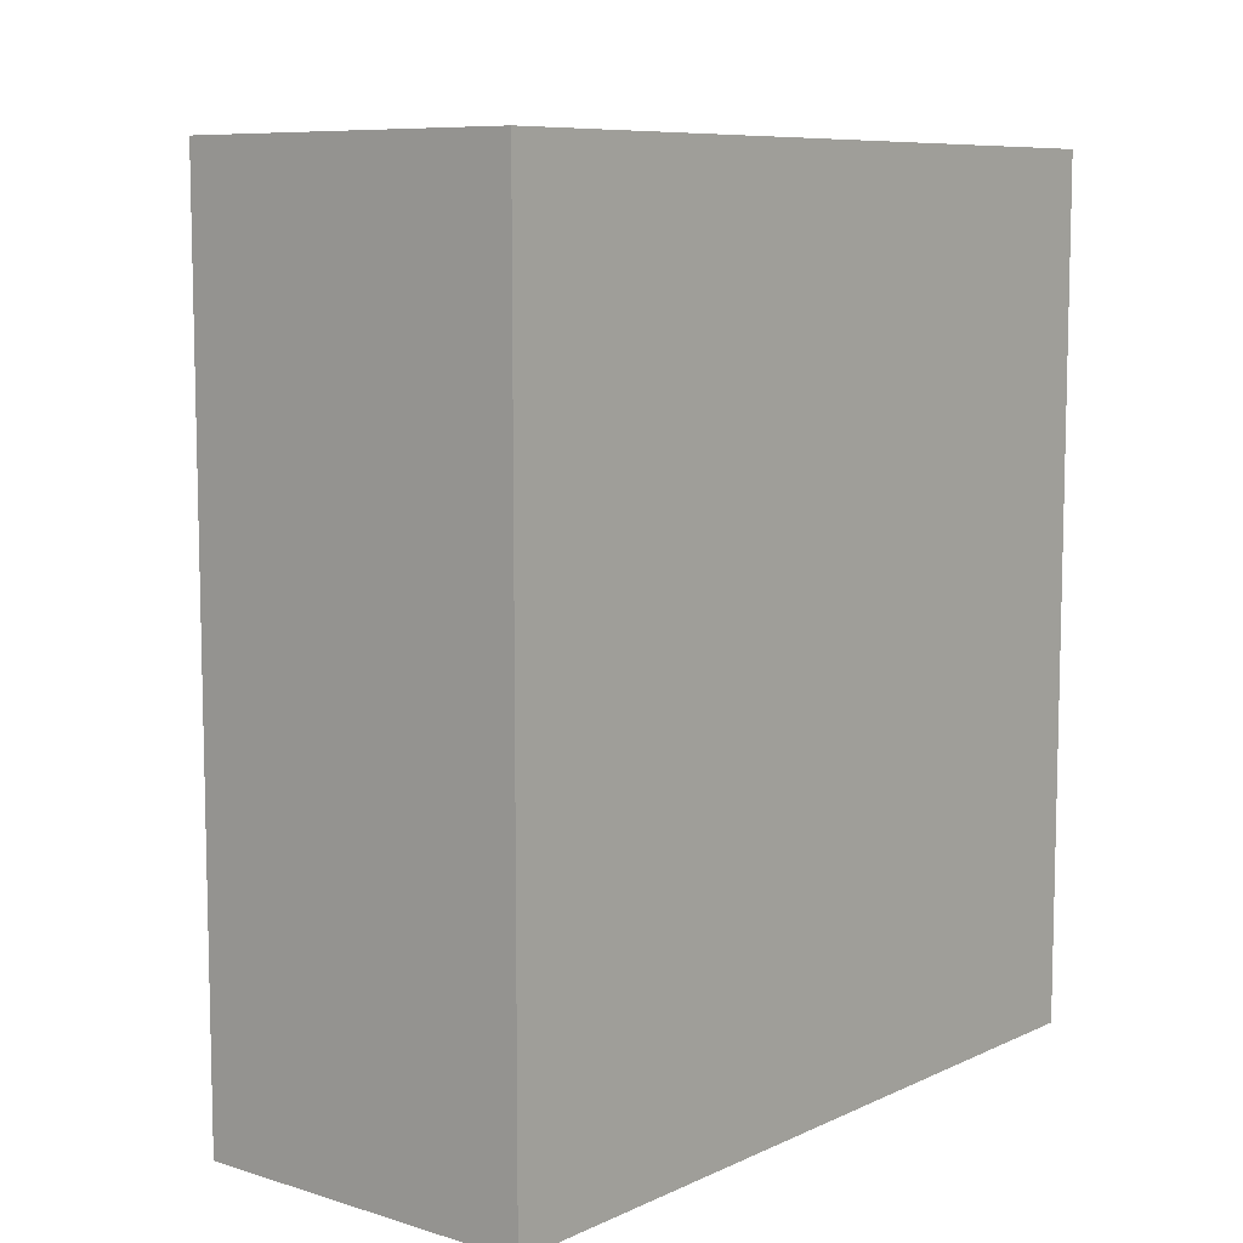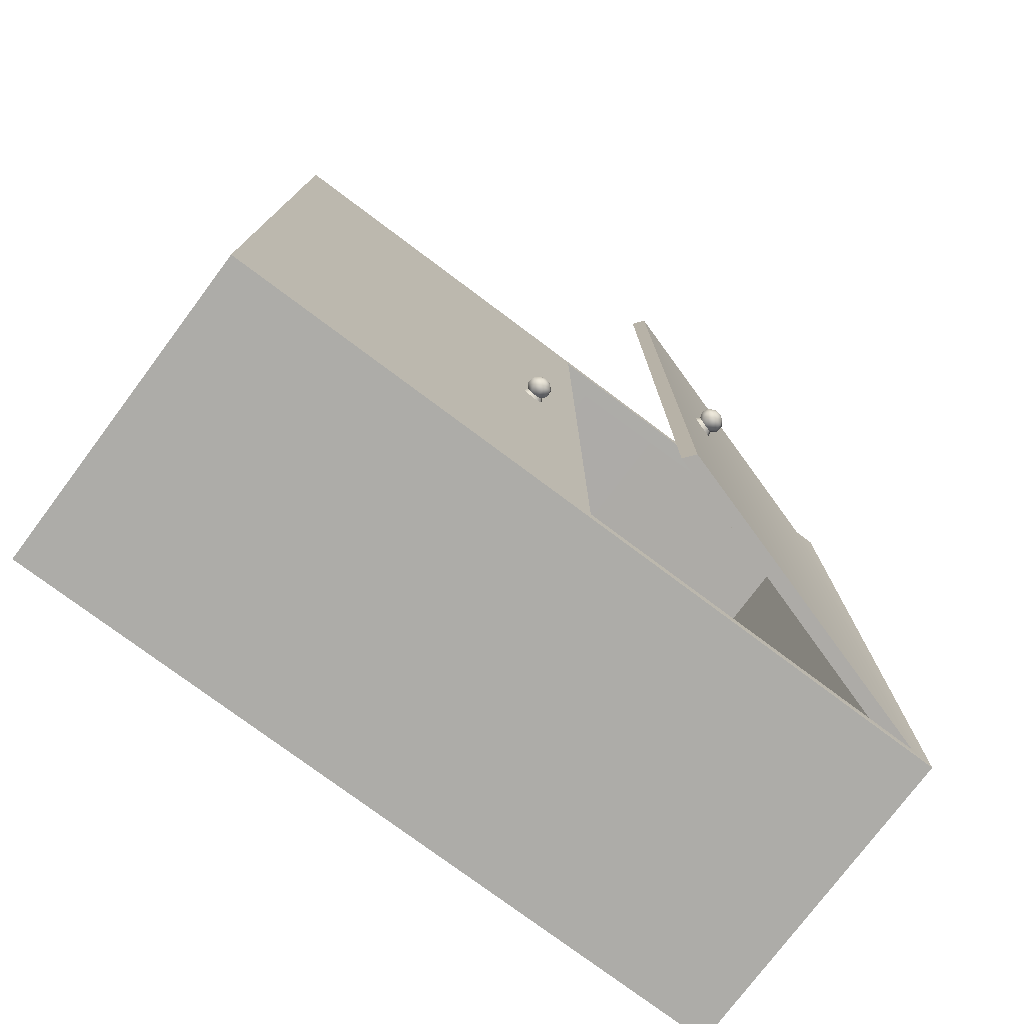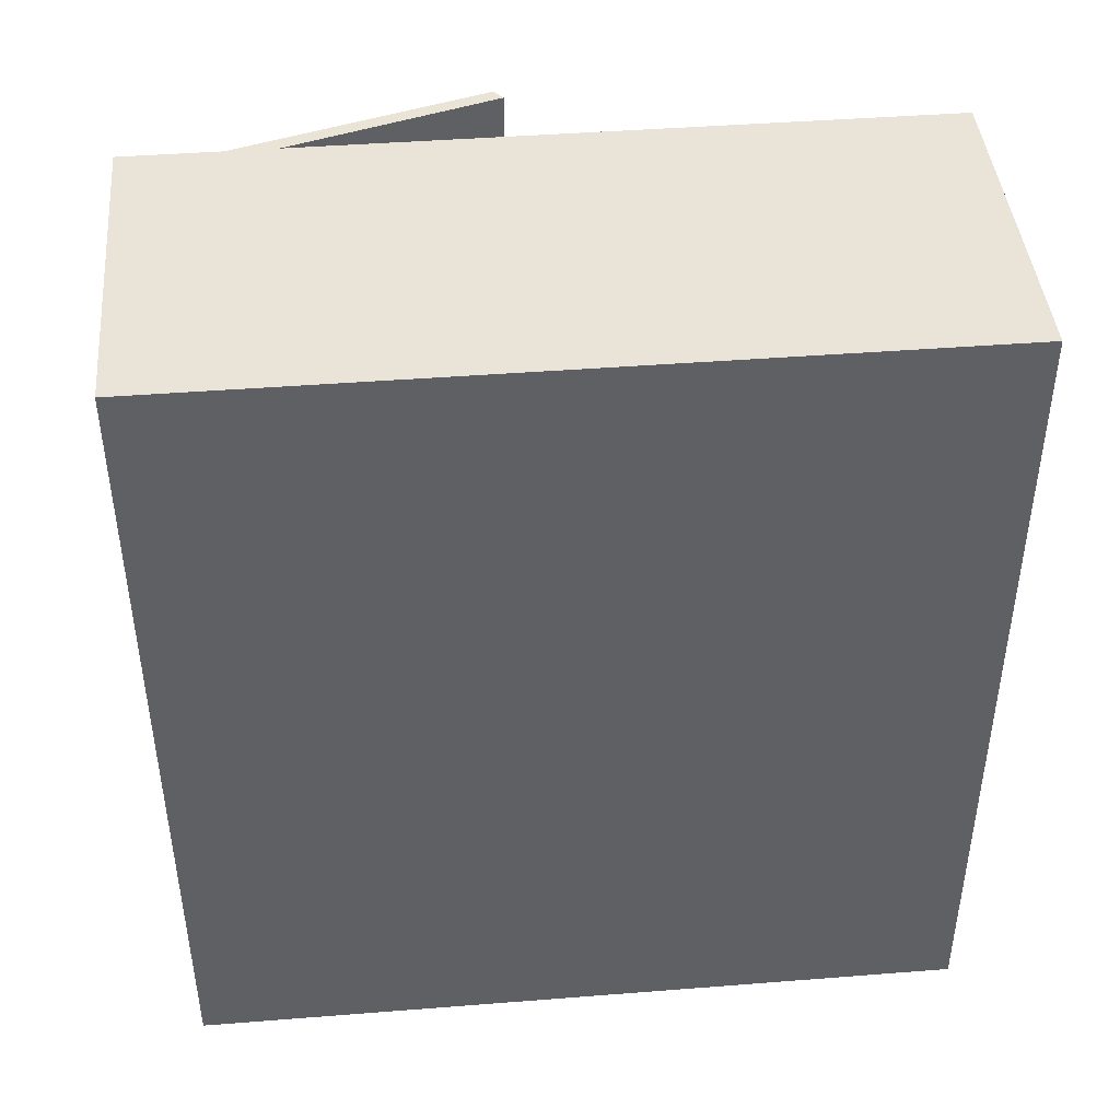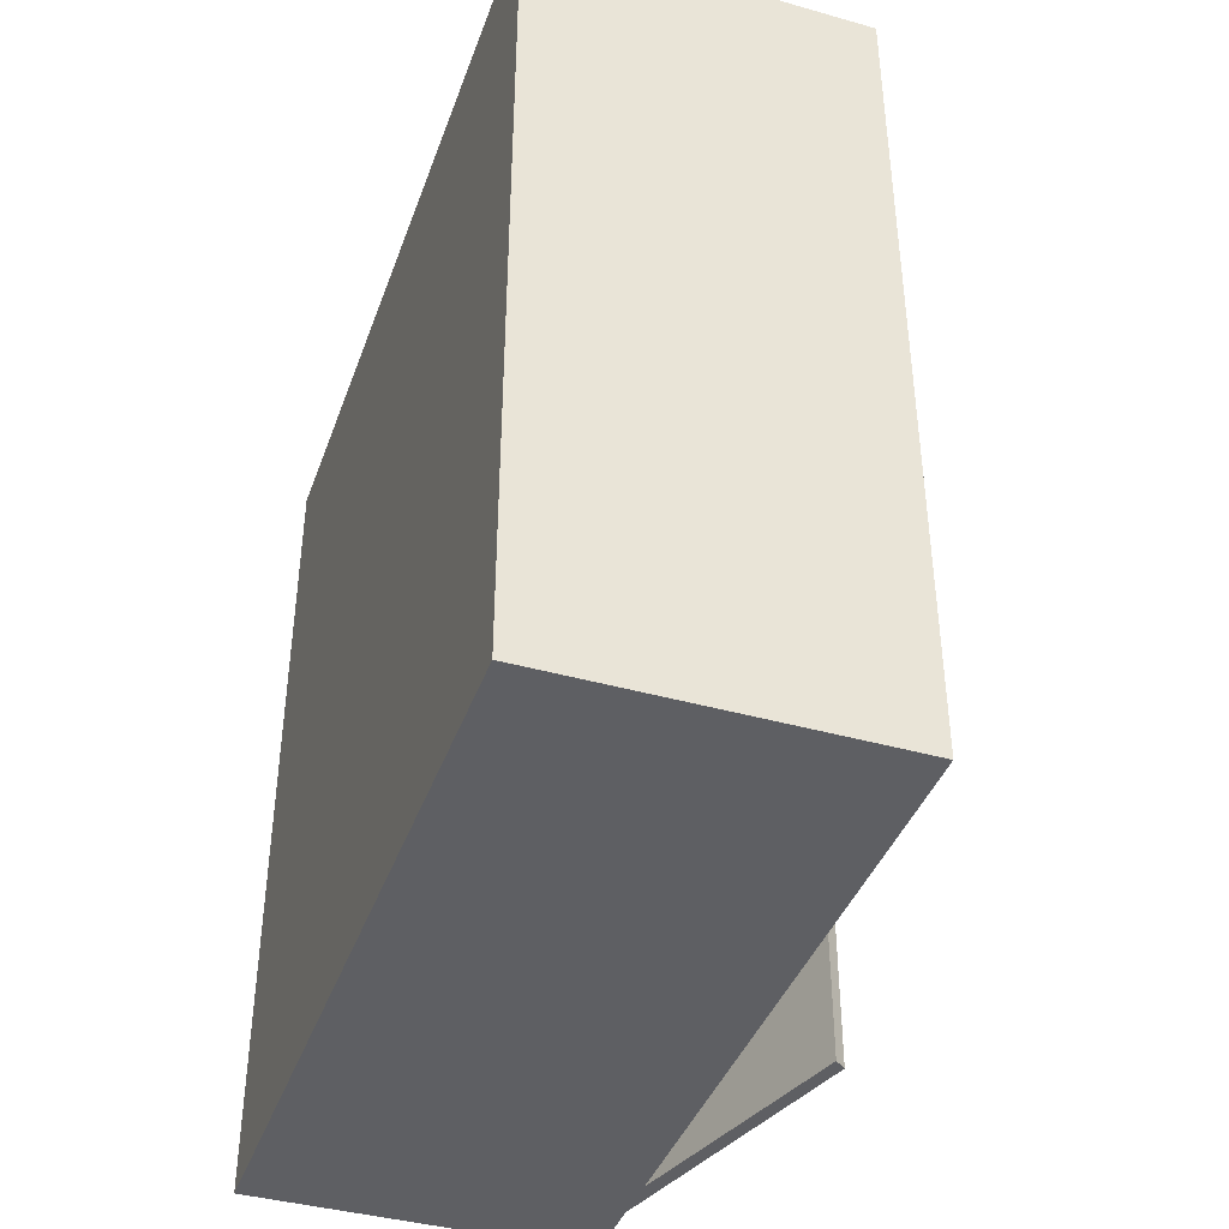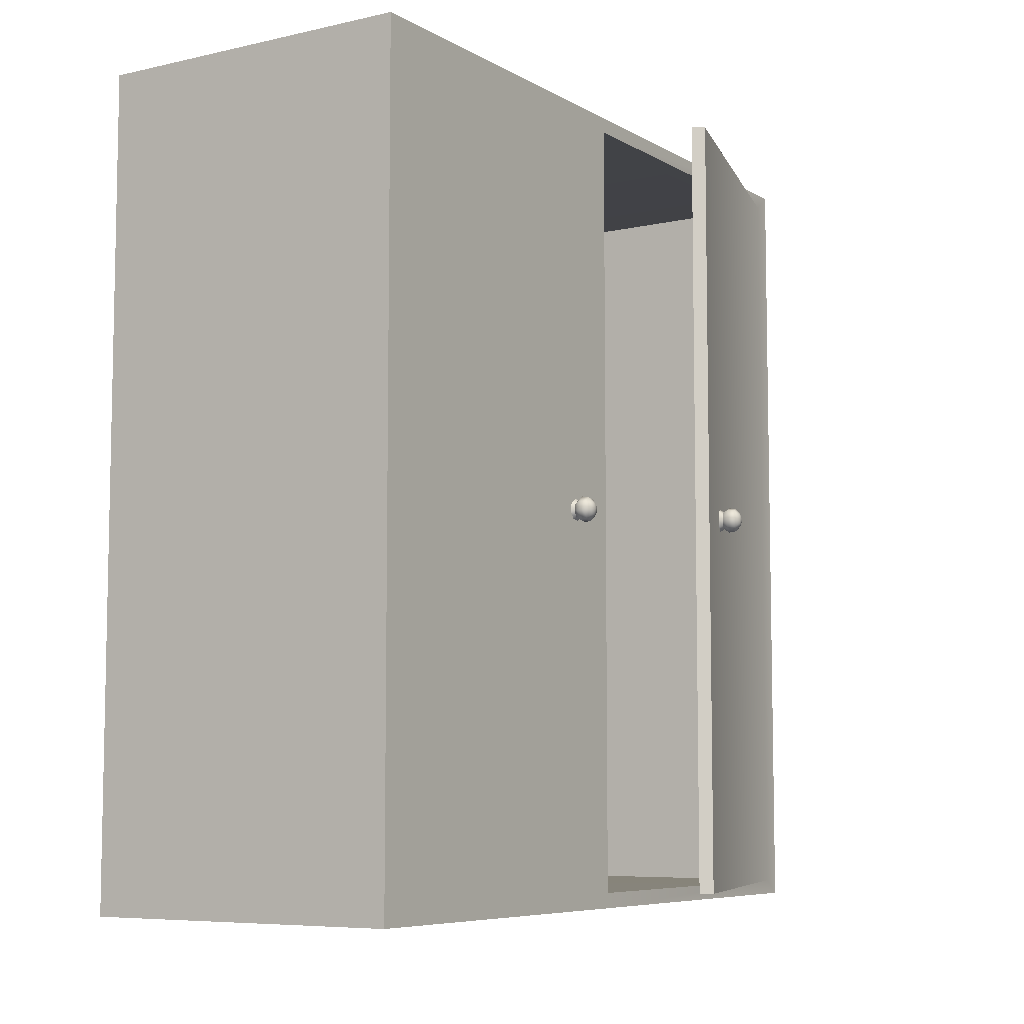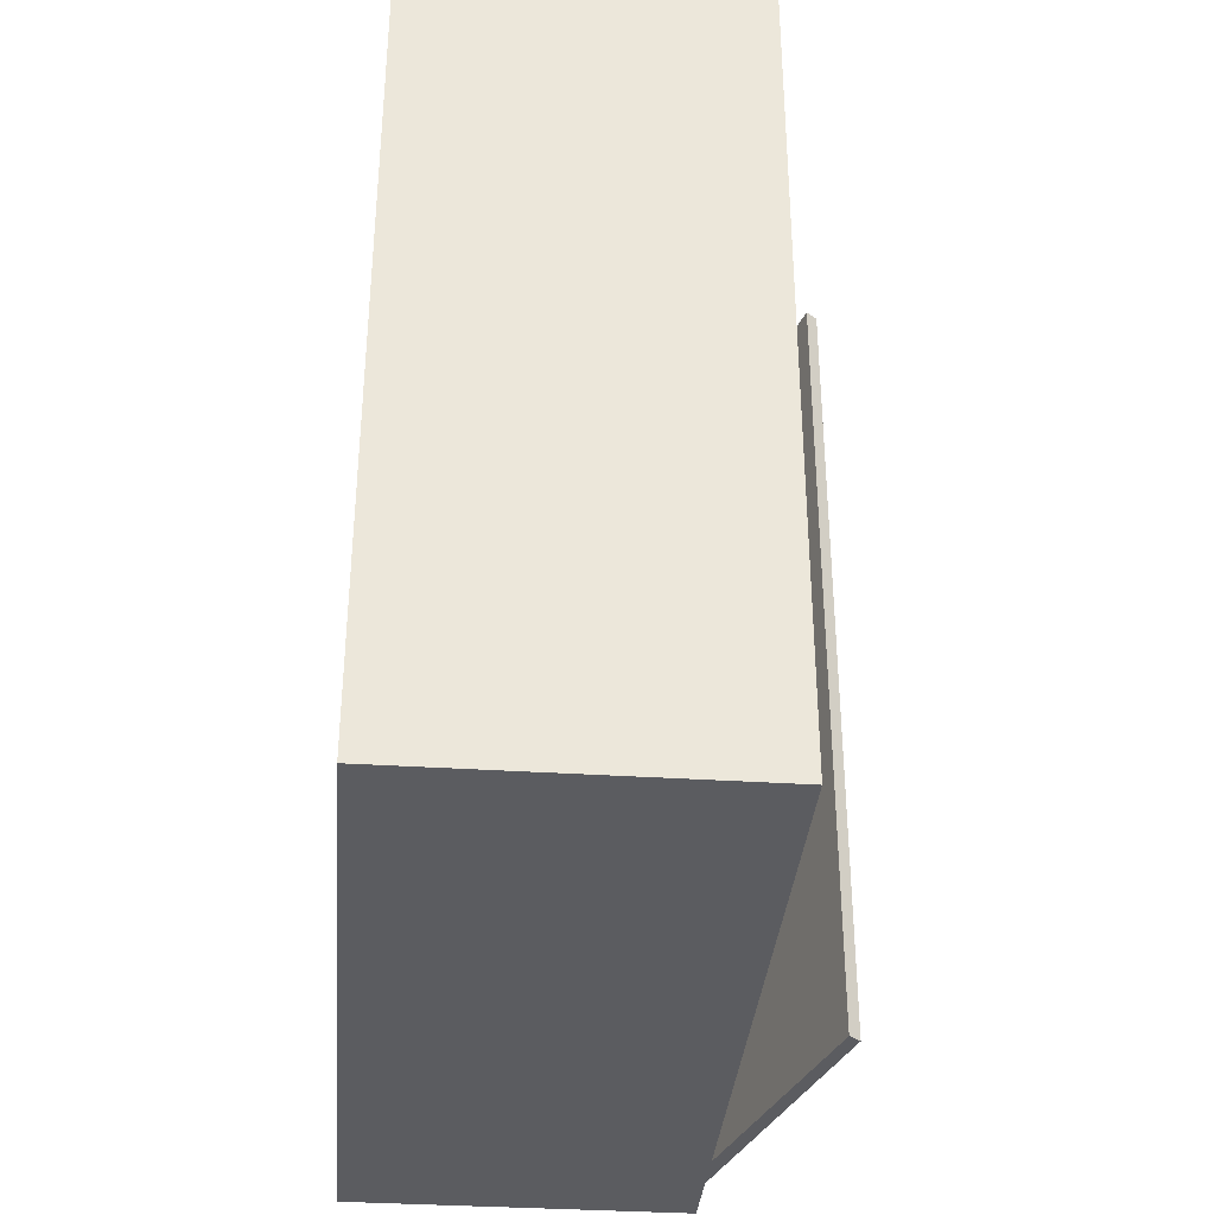
<metadata>
{"format":"obj","ext":"obj","renderer":"f3d","projection":"perspective","resolution":1024,"background":"white","views":[{"elev":8.5,"azim":-140.5,"up":"+Y"},{"elev":-76.6,"azim":53.2,"up":"+Y"},{"elev":43.4,"azim":-95.3,"up":"+Y"},{"elev":-40.7,"azim":-19.0,"up":"+Y"},{"elev":-7.1,"azim":32.8,"up":"+Y"},{"elev":-35.2,"azim":-4.9,"up":"+Y"}]}
</metadata>
<code>
o Pomello_comodino.004_Sphere.006
v -4.4 2.144 -4.022
v -4.434 2.165 -4.038
v -4.477 2.168 -4.03
v -4.503 2.152 -4.003
v -4.54 2.166 -4.011
v -4.402 2.115 -4.03
v -4.438 2.112 -4.054
v -4.481 2.11 -4.047
v -4.506 2.111 -4.015
v -4.544 2.108 -4.028
v -4.397 2.089 -4.017
v -4.429 2.062 -4.029
v -4.472 2.057 -4.02
v -4.499 2.074 -3.996
v -4.534 2.055 -4.001
v -4.388 2.08 -3.989
v -4.413 2.046 -3.978
v -4.454 2.039 -3.965
v -4.487 2.062 -3.958
v -4.517 2.038 -3.946
v -4.381 2.094 -3.964
v -4.4 2.072 -3.931
v -4.44 2.068 -3.914
v -4.477 2.082 -3.922
v -4.502 2.066 -3.895
v -4.38 2.12 -3.996
v -4.379 2.123 -3.955
v -4.396 2.126 -3.915
v -4.436 2.125 -3.897
v -4.474 2.122 -3.91
v -4.498 2.124 -3.878
v -4.384 2.15 -3.969
v -4.405 2.175 -3.94
v -4.445 2.178 -3.924
v -4.481 2.159 -3.929
v -4.508 2.177 -3.905
v -4.392 2.158 -3.996
v -4.421 2.191 -3.991
v -4.463 2.196 -3.979
v -4.493 2.172 -3.967
v -4.525 2.194 -3.96
v -6.99 -0.2888 -1.03
v -6.99 4.665 -1.03
v -6.99 -0.2888 -5.641
v -6.99 4.665 -5.641
v -4.99 -0.1971 -1.15
v -4.99 4.573 -1.15
v -4.99 -0.1971 -5.521
v -4.99 4.573 -5.521
v -6.99 -0.2888 -3.336
v -6.99 4.665 -3.336
v -4.99 -0.1971 -3.336
v -4.99 4.665 -5.641
v -4.99 -0.2888 -5.641
v -4.99 -0.2888 -3.336
v -4.99 4.665 -3.336
v -4.99 4.665 -1.03
v -4.99 -0.2888 -1.03
v -4.99 4.573 -3.336
v -4.398 -0.1971 -3.588
v -4.398 4.573 -3.588
v -6.898 -0.1964 -1.151
v -6.898 4.572 -1.151
v -6.898 -0.1964 -5.52
v -6.898 4.572 -5.52
v -5.15 -0.1971 -1.15
v -5.15 4.573 -1.15
v -6.877 -0.1756 -3.336
v -6.877 4.551 -3.336
v -5.083 4.572 -5.52
v -5.083 -0.1964 -5.52
v -5.103 4.551 -3.336
v -5.083 4.572 -1.151
v -5.083 -0.1964 -1.151
v -5.15 4.573 -3.336
v -5.15 -0.1971 -3.336
v -4.466 -0.1971 -3.535
v -4.466 4.573 -3.535
v -4.868 2.15 -3.004
v -4.896 2.178 -3.023
v -4.939 2.183 -3.026
v -4.972 2.163 -3.013
v -5.005 2.183 -3.026
v -4.868 2.125 -3.021
v -4.896 2.132 -3.054
v -4.939 2.133 -3.06
v -4.972 2.128 -3.037
v -5.005 2.133 -3.06
v -4.868 2.095 -3.016
v -4.896 2.077 -3.044
v -4.939 2.074 -3.049
v -4.972 2.087 -3.029
v -5.005 2.074 -3.049
v -4.868 2.078 -2.991
v -4.896 2.046 -2.998
v -4.939 2.04 -2.999
v -4.972 2.063 -2.994
v -5.005 2.04 -2.999
v -4.868 2.084 -2.961
v -4.896 2.056 -2.943
v -4.939 2.051 -2.94
v -4.972 2.071 -2.953
v -5.005 2.051 -2.94
v -4.857 2.117 -2.983
v -4.868 2.109 -2.944
v -4.896 2.102 -2.912
v -4.939 2.101 -2.906
v -4.972 2.106 -2.929
v -5.005 2.101 -2.906
v -4.868 2.138 -2.95
v -4.896 2.157 -2.922
v -4.939 2.16 -2.917
v -4.972 2.147 -2.937
v -5.005 2.16 -2.917
v -4.868 2.155 -2.975
v -4.896 2.188 -2.968
v -4.939 2.194 -2.967
v -4.972 2.171 -2.972
v -5.005 2.194 -2.967
f 41 40 4 5
f 26 6 1
f 39 3 4 40
f 1 6 7 2
f 2 7 8 3
f 3 8 9 4
f 6 11 12 7
f 4 9 10 5
f 26 11 6
f 7 12 13 8
f 11 16 17 12
f 8 13 14 9
f 9 14 15 10
f 26 16 11
f 12 17 18 13
f 26 21 16
f 14 19 20 15
f 16 21 22 17
f 13 18 19 14
f 17 22 23 18
f 19 24 25 20
f 26 27 21
f 18 23 24 19
f 21 27 28 22
f 26 32 27
f 22 28 29 23
f 23 29 30 24
f 27 32 33 28
f 24 30 31 25
f 28 33 34 29
f 26 37 32
f 29 34 35 30
f 32 37 38 33
f 30 35 36 31
f 33 38 39 34
f 34 39 40 35
f 26 1 37
f 35 40 41 36
f 37 1 2 38
f 38 2 3 39
f 50 51 45 44
f 44 45 53 54
f 52 59 47 46
f 58 57 43 42
f 50 55 58 42
f 56 51 43 57
f 53 45 51 56
f 44 54 55 50
f 48 49 61 60
f 42 43 51 50
f 49 48 54 53
f 48 52 55 54
f 47 59 56 57
f 46 47 57 58
f 52 46 58 55
f 59 49 53 56
f 68 64 65 69
f 64 71 70 65
f 76 66 67 75
f 74 62 63 73
f 68 62 74 76
f 72 73 63 69
f 70 72 69 65
f 64 68 76 71
f 71 77 78 70
f 62 68 69 63
f 67 73 72 75
f 66 74 73 67
f 76 74 66
f 75 72 70
f 59 52 76 75
f 48 60 77 71
f 61 49 70 78
f 56 59 75 72
f 60 61 78 77
f 52 48 71 76
f 49 59 75 70
f 119 118 82 83
f 104 84 79
f 117 81 82 118
f 79 84 85 80
f 80 85 86 81
f 81 86 87 82
f 84 89 90 85
f 82 87 88 83
f 104 89 84
f 85 90 91 86
f 89 94 95 90
f 86 91 92 87
f 87 92 93 88
f 104 94 89
f 90 95 96 91
f 104 99 94
f 92 97 98 93
f 94 99 100 95
f 91 96 97 92
f 95 100 101 96
f 97 102 103 98
f 104 105 99
f 96 101 102 97
f 99 105 106 100
f 104 110 105
f 100 106 107 101
f 101 107 108 102
f 105 110 111 106
f 102 108 109 103
f 106 111 112 107
f 104 115 110
f 107 112 113 108
f 110 115 116 111
f 108 113 114 109
f 111 116 117 112
f 112 117 118 113
f 104 79 115
f 113 118 119 114
f 115 79 80 116
f 116 80 81 117

</code>
